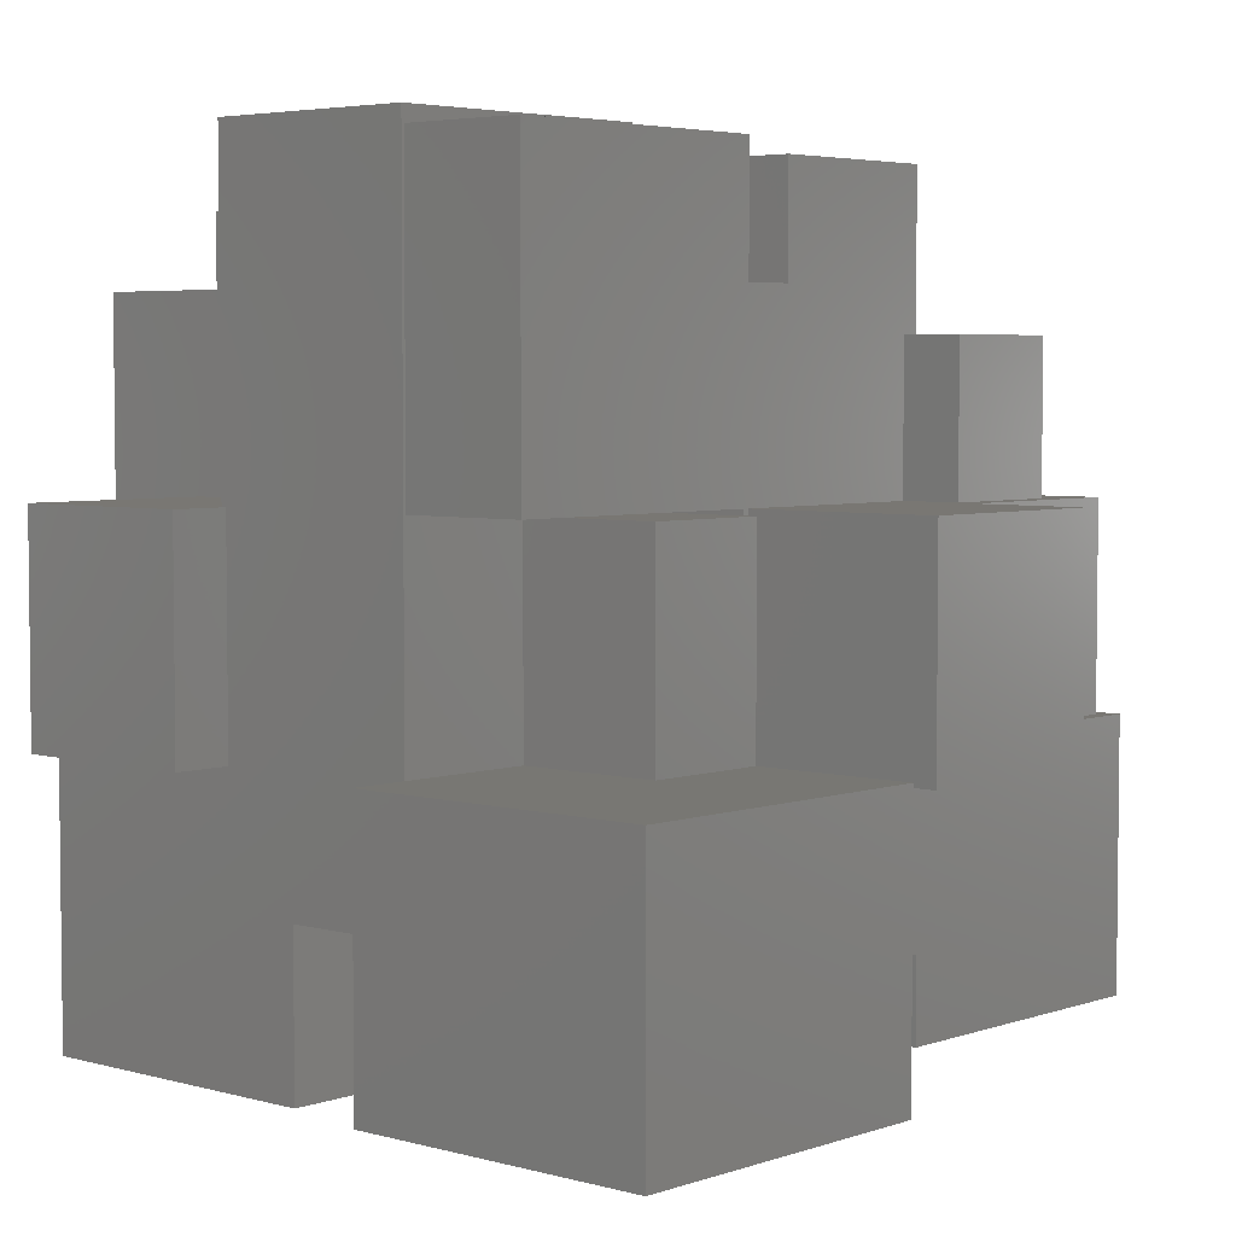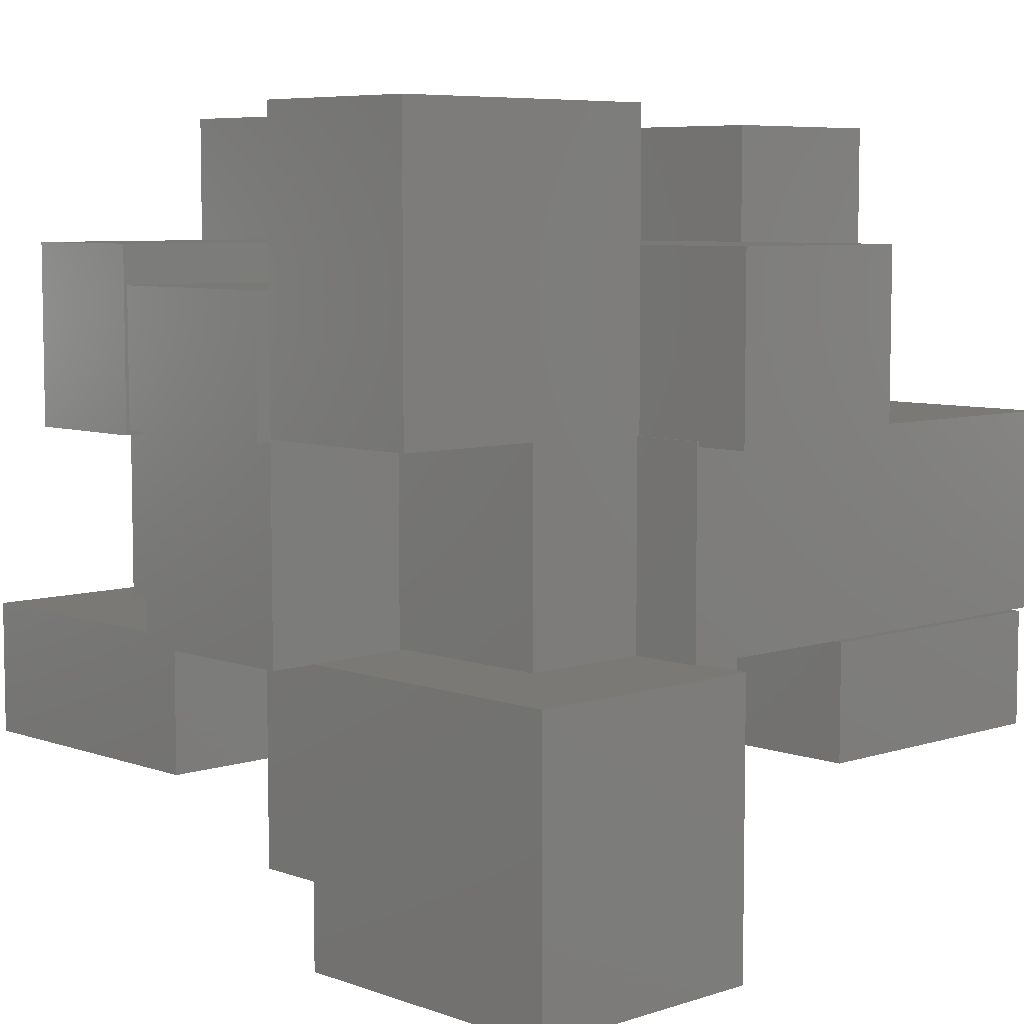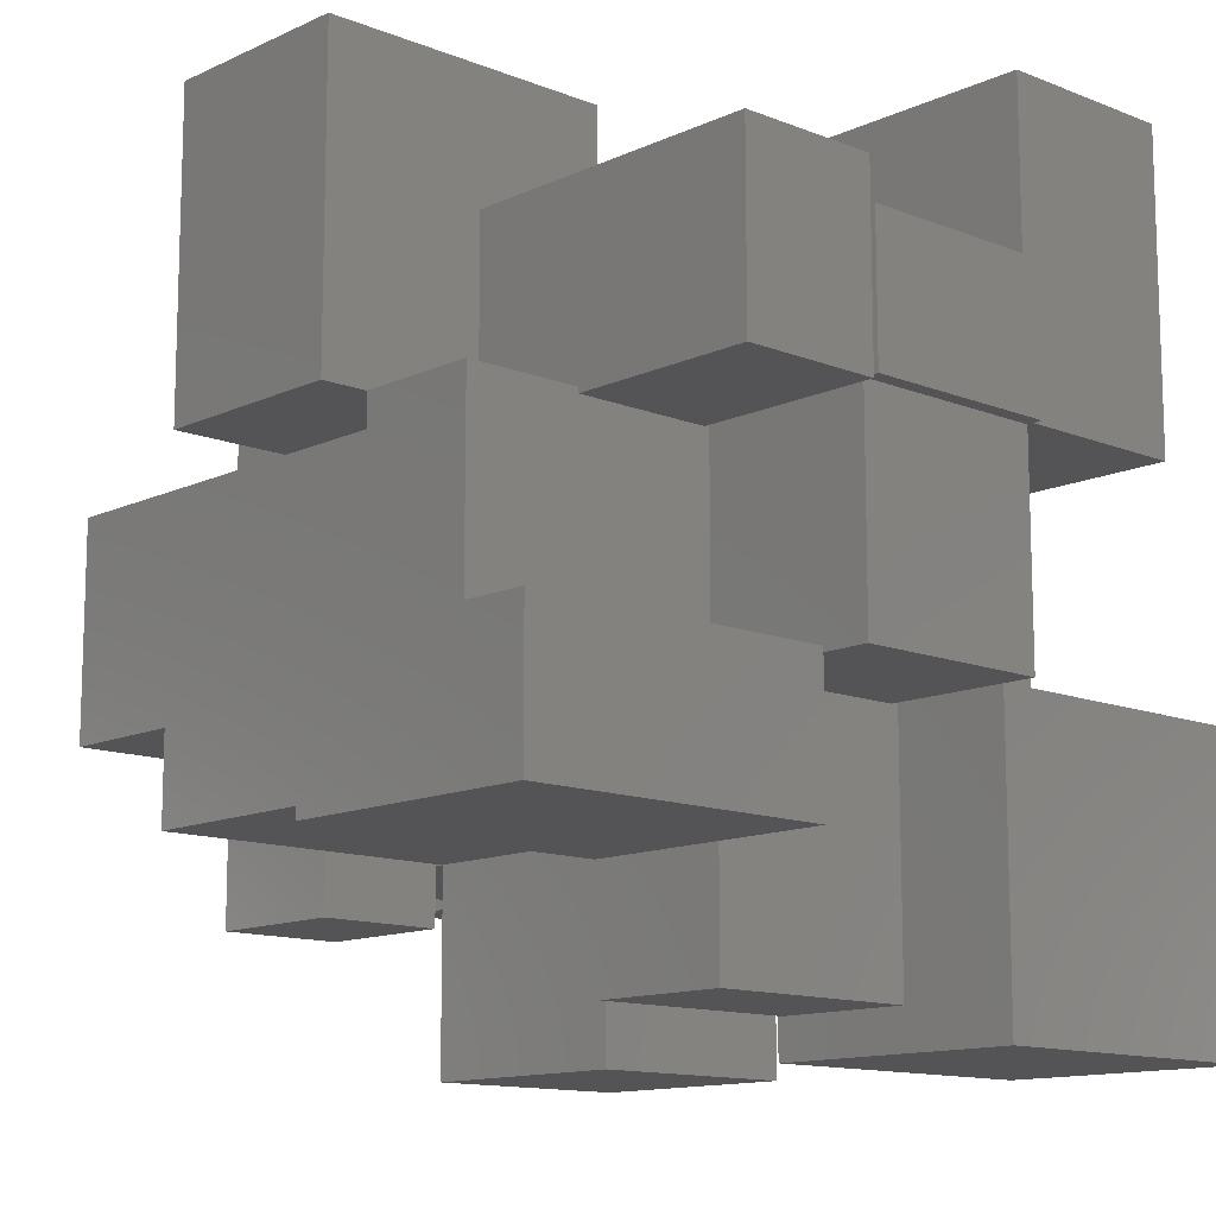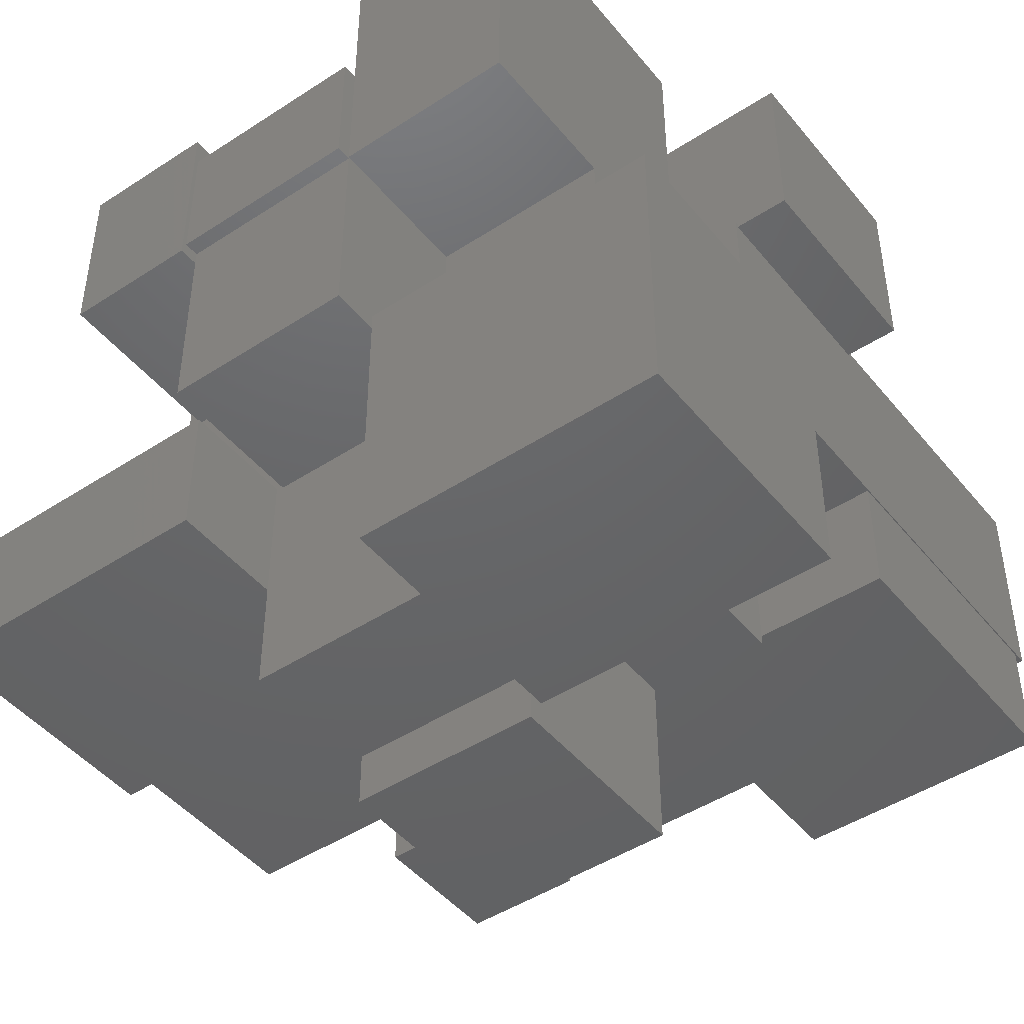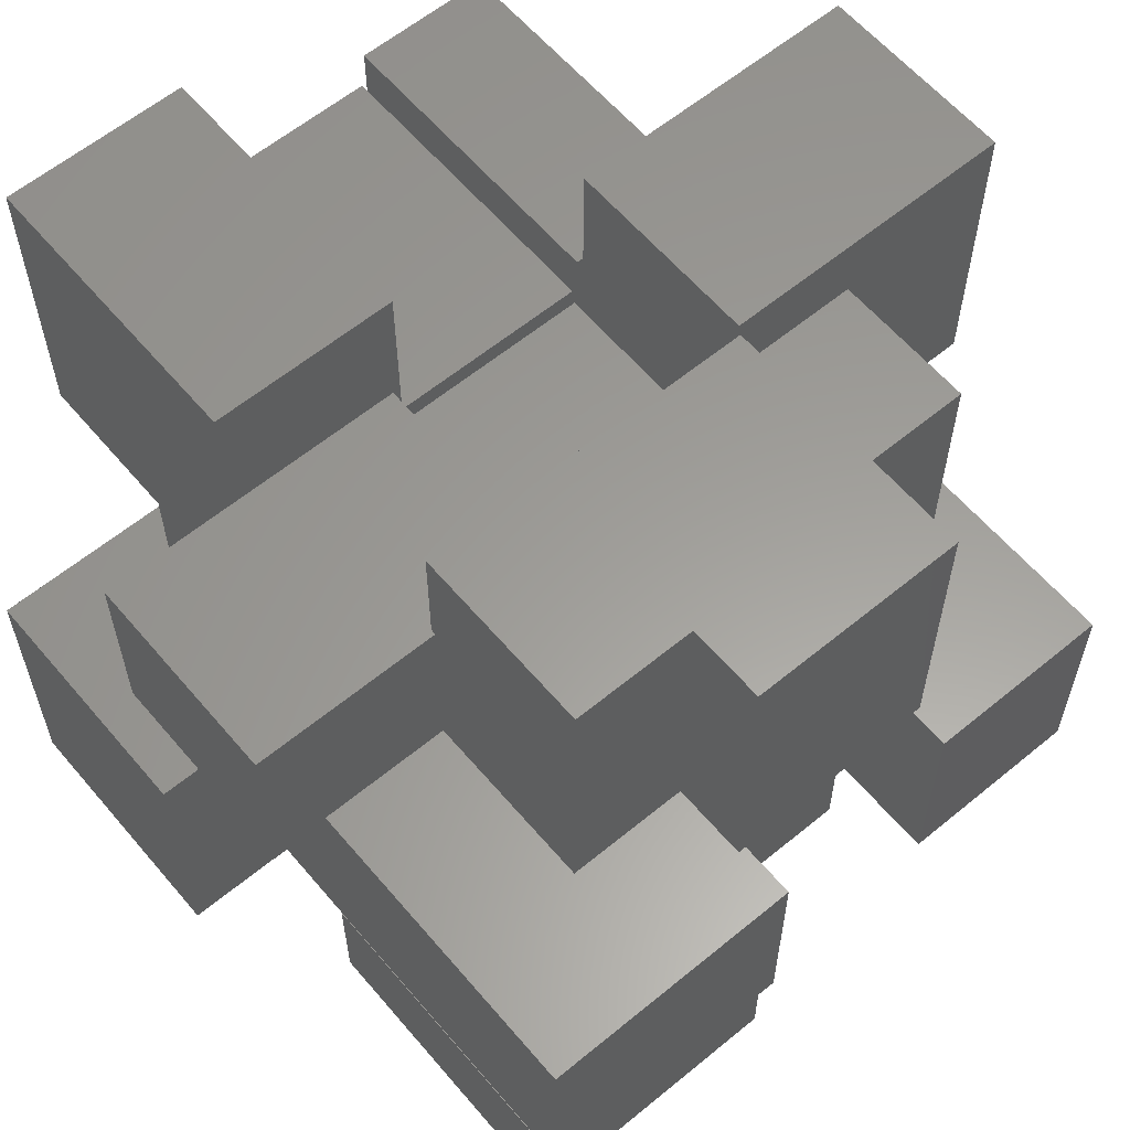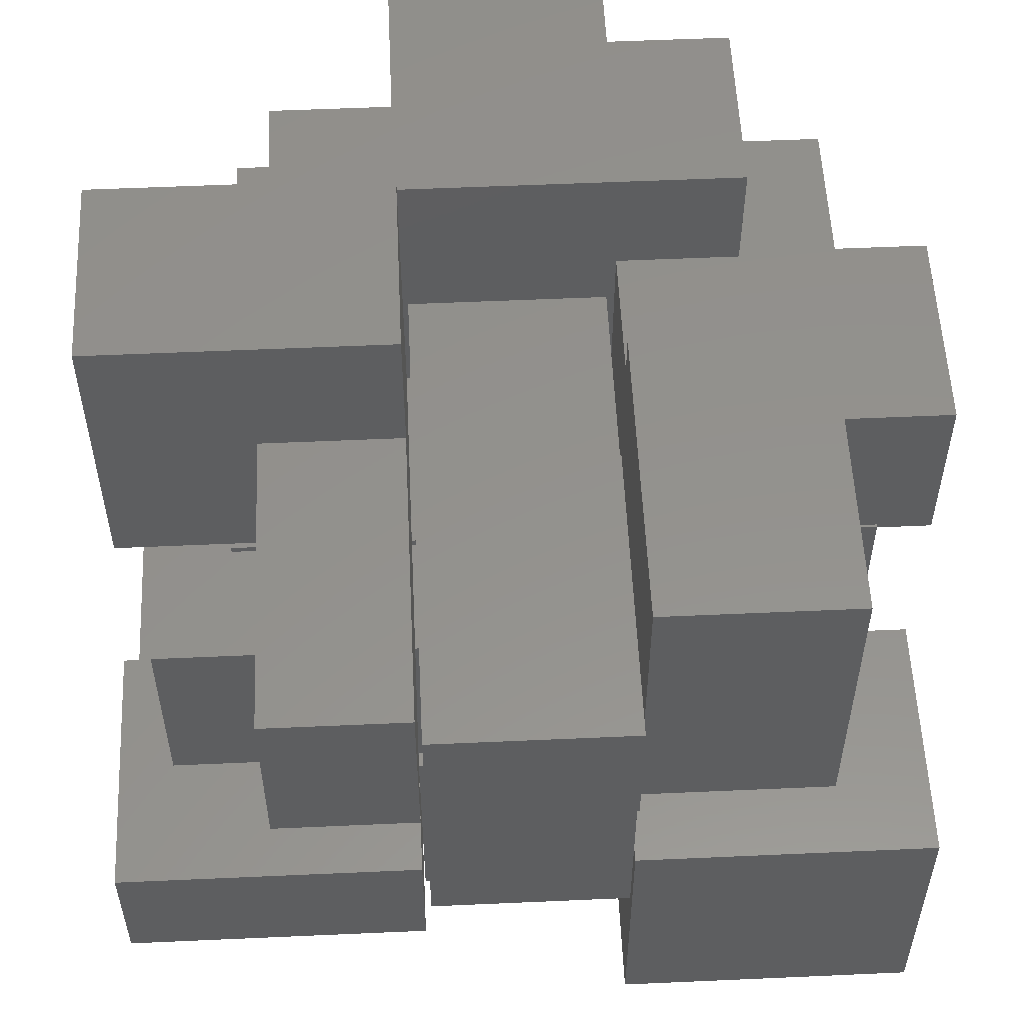
<metadata>
{"format":"stl","ext":"stl","renderer":"f3d","projection":"perspective","resolution":1024,"background":"white","views":[{"elev":4.4,"azim":-48.0,"up":"+Z"},{"elev":6.7,"azim":-133.6,"up":"+Y"},{"elev":-12.5,"azim":137.1,"up":"+Y"},{"elev":-46.2,"azim":-143.2,"up":"+Y"},{"elev":60.4,"azim":-40.1,"up":"+Y"},{"elev":55.3,"azim":177.3,"up":"+Y"}]}
</metadata>
<code>
# stl→obj: 213 verts, 426 faces
v -129.7 129.7 61.45
v -129.7 113.2 61.45
v -118.4 129.7 61.45
v -118.4 113.2 61.45
v -129.7 129.7 48.45
v -129.7 113.2 48.45
v -118.4 113.2 48.45
v -118.4 129.7 48.45
v -149.7 116.9 47.95
v -149.7 129.9 47.95
v -161 116.9 47.95
v -161 129.9 47.95
v -149.7 116.9 29.45
v -161 116.9 29.45
v -161 129.9 29.45
v -173.2 129.9 29.45
v -173.2 129.9 77.4
v -148.9 129.9 77.4
v -148.9 129.9 61.45
v -148.9 129.9 28.95
v -149.7 129.9 28.95
v -118.4 149.7 61.45
v -118.4 149.7 48.45
v -118.4 173.2 61.45
v -118.4 173.2 48.45
v -129.7 149.7 48.45
v -129.7 173.2 48.45
v -129.7 173.2 61.45
v -129.7 149.7 61.45
v -129.7 149.7 47.95
v -113.2 149.7 47.95
v -113.2 149.7 75.95
v -129.7 149.7 72.25
v -130.4 149.7 75.95
v -130.4 149.7 72.25
v -149.4 129.7 48.45
v -149.4 129.7 47.95
v -149.4 118.4 48.45
v -149.4 118.4 47.95
v -130.4 129.7 47.95
v -129.9 129.7 47.95
v -130.4 118.4 47.95
v -129.9 118.4 47.95
v -148.9 129.7 65.15
v -148.9 118.4 65.15
v -130.4 129.7 65.15
v -129.9 118.4 65.15
v -129.9 129.7 65.15
v -148.9 118.4 47.95
v -148.9 129.7 47.95
v -148.9 129.7 75.95
v -148.9 118.4 75.95
v -148.9 129.7 61.45
v -173.2 129.7 48.45
v -173.2 129.7 75.95
v -130.4 129.7 61.45
v -148.9 118.4 48.45
v -148.9 101 48.45
v -148.9 106.2 28.95
v -148.9 101 28.95
v -129.9 129.7 29.45
v -130.4 129.7 28.95
v -129.7 129.7 28.95
v -129.7 129.7 29.45
v -130.4 129.7 75.95
v -113.2 129.7 75.95
v -113.2 129.7 47.95
v -130.4 161 47.95
v -130.4 161 28.95
v -148.9 161 47.95
v -148.9 161 28.95
v -130.4 149.7 47.95
v -130.4 149.7 28.95
v -148.9 149.7 28.95
v -113.2 149.7 28.95
v -129.9 149.7 29.45
v -129.9 149.7 47.95
v -113.2 149.7 29.45
v -129.9 176.9 47.95
v -149.7 166.2 47.95
v -161 176.9 47.95
v -161 166.2 47.95
v -149.7 149.4 47.95
v -148.9 149.4 47.95
v -116.9 149.4 28.7
v -106.2 149.4 28.7
v -116.9 149.4 17.4
v -106.2 149.4 17.4
v -129.9 149.4 17.4
v -129.9 148.9 17.4
v -130.4 149.4 17.4
v -130.4 130.4 17.4
v -129.7 130.4 17.4
v -116.9 148.9 17.4
v -106.2 129.9 17.4
v -129.7 129.9 17.4
v -129.9 149.4 28.7
v -130.4 149.4 28.7
v -106.2 129.9 28.7
v -130.4 130.4 28.7
v -130.4 130.4 28.95
v -129.7 130.4 28.7
v -129.7 130.4 28.95
v -129.7 130.4 15.95
v -130.4 130.4 15.95
v -129.7 129.9 28.7
v -129.7 129.9 28.95
v -129.7 129.9 15.95
v -129.7 129.9 5.151
v -101 129.9 5.151
v -101 129.9 29.45
v -113.2 129.9 29.45
v -113.2 129.9 28.95
v -161 166.2 48.45
v -161 176.9 65.15
v -161 149.4 65.15
v -161 149.4 48.45
v -149.7 149.4 65.15
v -149.7 176.9 65.15
v -149.7 176.9 72.25
v -149.7 149.4 72.25
v -148.9 149.4 77.4
v -148.9 149.4 72.25
v -173.2 149.4 48.45
v -173.2 149.4 77.4
v -102.5 129.7 47.95
v -113.2 129.7 29.45
v -102.5 129.7 29.45
v -129.9 118.4 29.45
v -129.7 118.4 29.45
v -102.5 118.4 29.45
v -102.5 118.4 47.95
v -173.2 118.4 75.95
v -173.2 118.4 48.45
v -130.4 118.4 48.45
v -130.4 149.4 1.452
v -148.9 149.4 1.452
v -130.4 149.4 4.885e-14
v -148.9 149.4 3.109e-14
v -130.4 149.7 28.7
v -130.4 162.5 28.7
v -148.9 149.7 28.7
v -148.9 162.5 28.7
v -148.9 162.5 1.452
v -130.4 162.5 4.885e-14
v -148.9 162.5 3.109e-14
v -130.4 129.7 15.95
v -130.4 129.7 1.452
v -148.9 129.7 1.452
v -148.9 129.7 15.95
v -148.9 149.7 15.95
v -148.9 149.7 1.452
v -129.7 116.9 15.95
v -129.7 116.9 5.151
v -129.7 116.9 28.95
v -129.7 116.9 29.45
v -101 116.9 5.151
v -101 116.9 29.45
v -149.7 149.4 28.95
v -149.7 166.2 28.95
v -173.2 148.9 28.95
v -178.4 148.9 28.95
v -173.2 149.4 28.95
v -178.4 166.2 28.95
v -166.2 166.2 28.95
v -166.2 149.4 28.95
v -173.2 148.9 48.45
v -178.4 148.9 48.45
v -178.4 166.2 48.45
v -173.2 129.9 28.7
v -173.2 149.4 28.7
v -166.2 149.4 28.7
v -148.9 149.4 28.95
v -130.4 106.2 28.95
v -130.4 101 28.95
v -130.4 101 48.45
v -129.7 106.2 28.95
v -148.9 149.4 61.45
v -166.2 149.7 15.95
v -166.2 149.7 1.452
v -148.9 178.4 1.452
v -148.9 178.4 28.95
v -166.2 178.4 1.452
v -166.2 178.4 28.95
v -149.7 129.9 15.95
v -149.7 106.2 15.95
v -149.7 129.9 5.151
v -149.7 102.5 5.151
v -149.7 102.5 29.45
v -149.7 106.2 28.95
v -178.4 129.9 5.151
v -178.4 102.5 5.151
v -178.4 102.5 29.45
v -178.4 129.9 29.45
v -166.2 129.9 15.95
v -166.2 129.9 28.7
v -129.7 176.9 47.95
v -129.9 178.4 47.95
v -102.5 178.4 47.95
v -102.5 149.7 47.95
v -102.5 149.7 29.45
v -102.5 178.4 29.45
v -129.9 178.4 29.45
v -129.7 106.2 15.95
v -130.4 149.4 72.25
v -130.4 149.4 61.45
v -129.7 176.9 72.25
v -129.9 148.9 1.332e-14
v -129.9 166.2 3.109e-14
v -129.9 166.2 28.7
v -116.9 166.2 28.7
v -116.9 166.2 1.332e-14
v -116.9 148.9 1.332e-14
f 1 2 3
f 3 2 4
f 1 5 2
f 2 5 6
f 2 6 4
f 4 6 7
f 8 7 5
f 5 7 6
f 8 3 7
f 7 3 4
f 9 10 11
f 11 10 12
f 13 9 14
f 14 9 11
f 15 14 12
f 12 14 11
f 15 12 16
f 16 12 17
f 17 12 18
f 18 12 19
f 19 12 10
f 19 10 20
f 20 10 21
f 22 23 24
f 24 23 25
f 26 27 23
f 23 27 25
f 27 28 25
f 25 28 24
f 22 24 29
f 29 24 28
f 26 23 30
f 30 23 31
f 31 23 22
f 31 22 32
f 32 22 33
f 32 33 34
f 34 33 35
f 22 29 33
f 36 37 38
f 38 37 39
f 40 41 42
f 42 41 43
f 44 45 46
f 46 45 47
f 46 47 48
f 49 39 50
f 50 39 37
f 41 48 43
f 43 48 47
f 44 51 45
f 45 51 52
f 50 36 53
f 53 36 54
f 53 54 55
f 50 37 36
f 51 44 55
f 55 44 53
f 46 56 44
f 44 56 53
f 57 49 58
f 58 49 59
f 58 59 60
f 59 49 20
f 20 49 50
f 20 50 19
f 19 50 53
f 41 40 61
f 61 40 62
f 61 62 63
f 63 64 61
f 8 5 41
f 41 5 1
f 41 1 48
f 48 1 3
f 48 3 65
f 65 3 66
f 66 3 67
f 67 3 8
f 67 8 41
f 46 48 65
f 68 69 70
f 70 69 71
f 72 73 68
f 68 73 69
f 73 74 69
f 69 74 71
f 75 73 76
f 76 73 72
f 76 72 77
f 76 78 75
f 72 68 77
f 77 68 79
f 79 68 80
f 79 80 81
f 81 80 82
f 68 70 80
f 80 70 83
f 83 70 84
f 85 86 87
f 87 86 88
f 89 90 91
f 91 90 92
f 92 90 93
f 93 90 94
f 93 94 95
f 95 94 88
f 88 94 87
f 95 96 93
f 89 91 97
f 97 91 98
f 86 99 88
f 88 99 95
f 100 101 102
f 102 101 103
f 93 104 92
f 92 104 105
f 102 103 106
f 106 103 107
f 96 108 93
f 93 108 104
f 96 95 108
f 108 95 109
f 109 95 110
f 110 95 111
f 111 95 99
f 111 99 112
f 112 99 113
f 113 99 106
f 113 106 107
f 82 114 81
f 81 114 115
f 115 114 116
f 116 114 117
f 118 119 116
f 116 119 115
f 119 118 120
f 120 118 121
f 118 116 121
f 121 116 122
f 121 122 123
f 117 124 116
f 116 124 125
f 116 125 122
f 67 126 127
f 127 126 128
f 41 61 43
f 43 61 129
f 64 130 61
f 61 130 129
f 128 126 131
f 131 126 132
f 131 132 130
f 130 132 43
f 130 43 129
f 126 67 132
f 132 67 43
f 43 67 41
f 51 55 52
f 52 55 133
f 55 54 133
f 133 54 134
f 52 133 45
f 45 133 134
f 45 134 38
f 39 49 38
f 38 49 57
f 38 57 45
f 45 57 135
f 45 135 47
f 47 135 43
f 43 135 42
f 38 134 36
f 36 134 54
f 136 137 138
f 138 137 139
f 140 141 142
f 142 141 143
f 143 141 144
f 144 141 145
f 144 145 146
f 145 138 146
f 146 138 139
f 92 105 91
f 91 105 136
f 91 136 145
f 145 136 138
f 147 148 105
f 105 148 136
f 145 141 91
f 91 141 140
f 91 140 98
f 98 140 73
f 98 73 101
f 101 100 98
f 74 73 142
f 142 73 140
f 149 150 137
f 137 150 151
f 137 151 152
f 144 146 152
f 152 146 139
f 152 139 137
f 153 108 154
f 154 108 109
f 64 63 130
f 130 63 155
f 130 155 156
f 154 109 157
f 157 109 110
f 130 156 131
f 131 156 158
f 131 158 111
f 131 111 128
f 128 111 112
f 128 112 127
f 111 158 110
f 110 158 157
f 156 155 158
f 158 155 153
f 158 153 157
f 157 153 154
f 127 112 67
f 67 112 31
f 67 31 32
f 113 75 112
f 112 75 78
f 112 78 31
f 32 66 67
f 107 103 113
f 113 103 75
f 75 103 73
f 73 103 101
f 83 159 80
f 80 159 160
f 161 162 163
f 163 162 164
f 163 164 165
f 165 166 163
f 161 167 162
f 162 167 168
f 117 114 124
f 124 114 169
f 124 169 168
f 168 167 124
f 80 160 82
f 82 160 165
f 82 165 169
f 169 165 164
f 169 114 82
f 162 168 164
f 164 168 169
f 124 167 125
f 125 167 17
f 17 167 16
f 16 167 161
f 16 161 170
f 170 161 171
f 171 161 163
f 163 166 171
f 171 166 172
f 159 83 173
f 173 83 84
f 59 174 60
f 60 174 175
f 135 176 42
f 42 176 174
f 42 174 62
f 176 175 174
f 62 40 42
f 135 57 176
f 176 57 58
f 58 60 176
f 176 60 175
f 63 62 155
f 155 62 174
f 155 174 177
f 178 123 19
f 19 123 18
f 18 123 122
f 18 122 17
f 17 122 125
f 179 180 151
f 151 180 152
f 144 181 143
f 143 181 182
f 143 182 71
f 74 142 71
f 71 142 143
f 152 180 144
f 144 180 183
f 144 183 181
f 182 181 184
f 184 181 183
f 185 186 187
f 187 186 188
f 188 186 189
f 189 186 190
f 189 190 13
f 13 190 21
f 13 21 10
f 10 9 13
f 187 188 191
f 191 188 192
f 188 189 192
f 192 189 193
f 15 16 14
f 14 16 193
f 14 193 189
f 16 194 193
f 189 13 14
f 185 187 195
f 195 187 191
f 195 191 194
f 16 170 194
f 194 170 195
f 170 196 195
f 193 194 192
f 192 194 191
f 196 172 195
f 195 172 179
f 179 172 165
f 179 165 184
f 172 166 165
f 184 183 179
f 179 183 180
f 79 197 198
f 198 197 199
f 199 197 31
f 199 31 200
f 197 30 31
f 78 201 31
f 31 201 200
f 200 201 199
f 199 201 202
f 201 78 202
f 202 78 203
f 203 78 76
f 77 79 76
f 76 79 203
f 203 79 198
f 198 199 203
f 203 199 202
f 177 174 204
f 204 174 186
f 186 174 59
f 186 59 190
f 153 155 204
f 204 155 177
f 150 149 147
f 147 149 148
f 172 196 171
f 171 196 170
f 123 178 205
f 205 178 206
f 173 84 74
f 74 84 70
f 74 70 71
f 159 71 160
f 160 71 182
f 160 182 184
f 173 74 159
f 159 74 71
f 184 165 160
f 59 20 190
f 190 20 21
f 197 79 207
f 207 79 119
f 207 119 120
f 79 81 119
f 119 81 115
f 33 207 35
f 35 207 120
f 35 120 123
f 123 120 121
f 123 205 35
f 26 30 27
f 27 30 197
f 27 197 28
f 28 197 207
f 28 207 33
f 33 29 28
f 137 136 149
f 149 136 148
f 178 19 206
f 206 19 56
f 56 19 53
f 206 46 205
f 205 46 65
f 205 65 34
f 206 56 46
f 34 35 205
f 65 66 34
f 34 66 32
f 195 179 185
f 185 179 151
f 185 151 150
f 147 153 150
f 150 153 186
f 150 186 185
f 153 147 108
f 108 147 105
f 108 105 104
f 153 204 186
f 90 89 208
f 208 89 209
f 209 89 210
f 210 89 97
f 211 210 85
f 85 210 97
f 85 97 102
f 102 97 100
f 100 97 98
f 106 99 102
f 102 99 85
f 99 86 85
f 210 211 209
f 209 211 212
f 213 208 212
f 212 208 209
f 94 213 87
f 87 213 212
f 87 212 211
f 211 85 87
f 94 90 213
f 213 90 208

</code>
